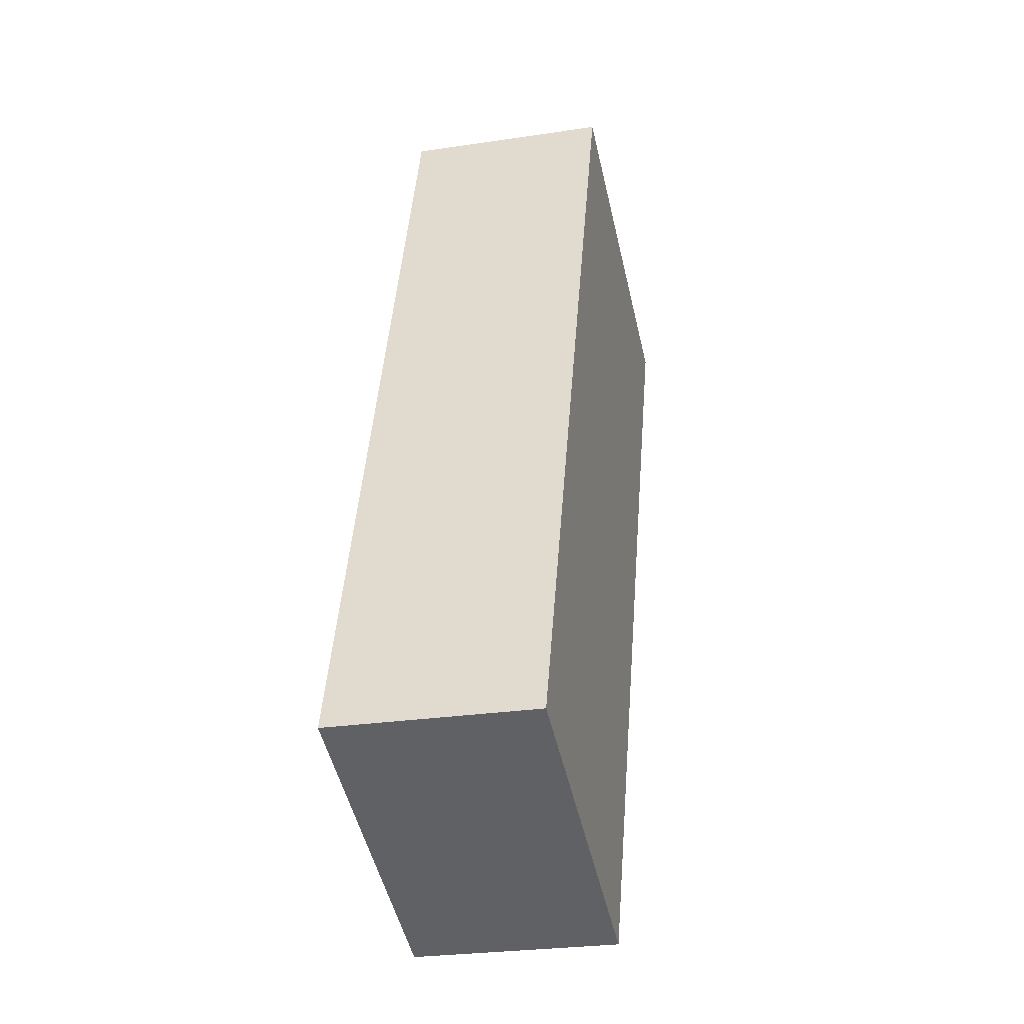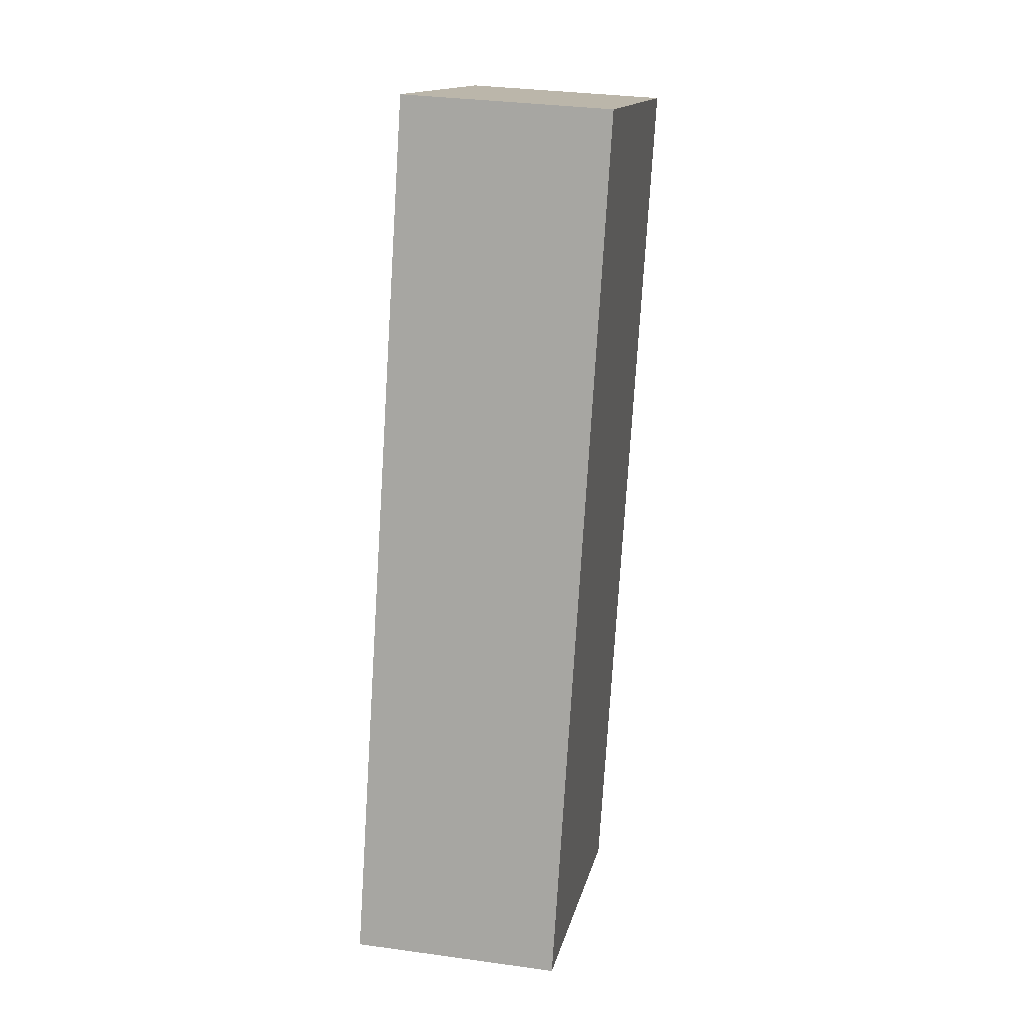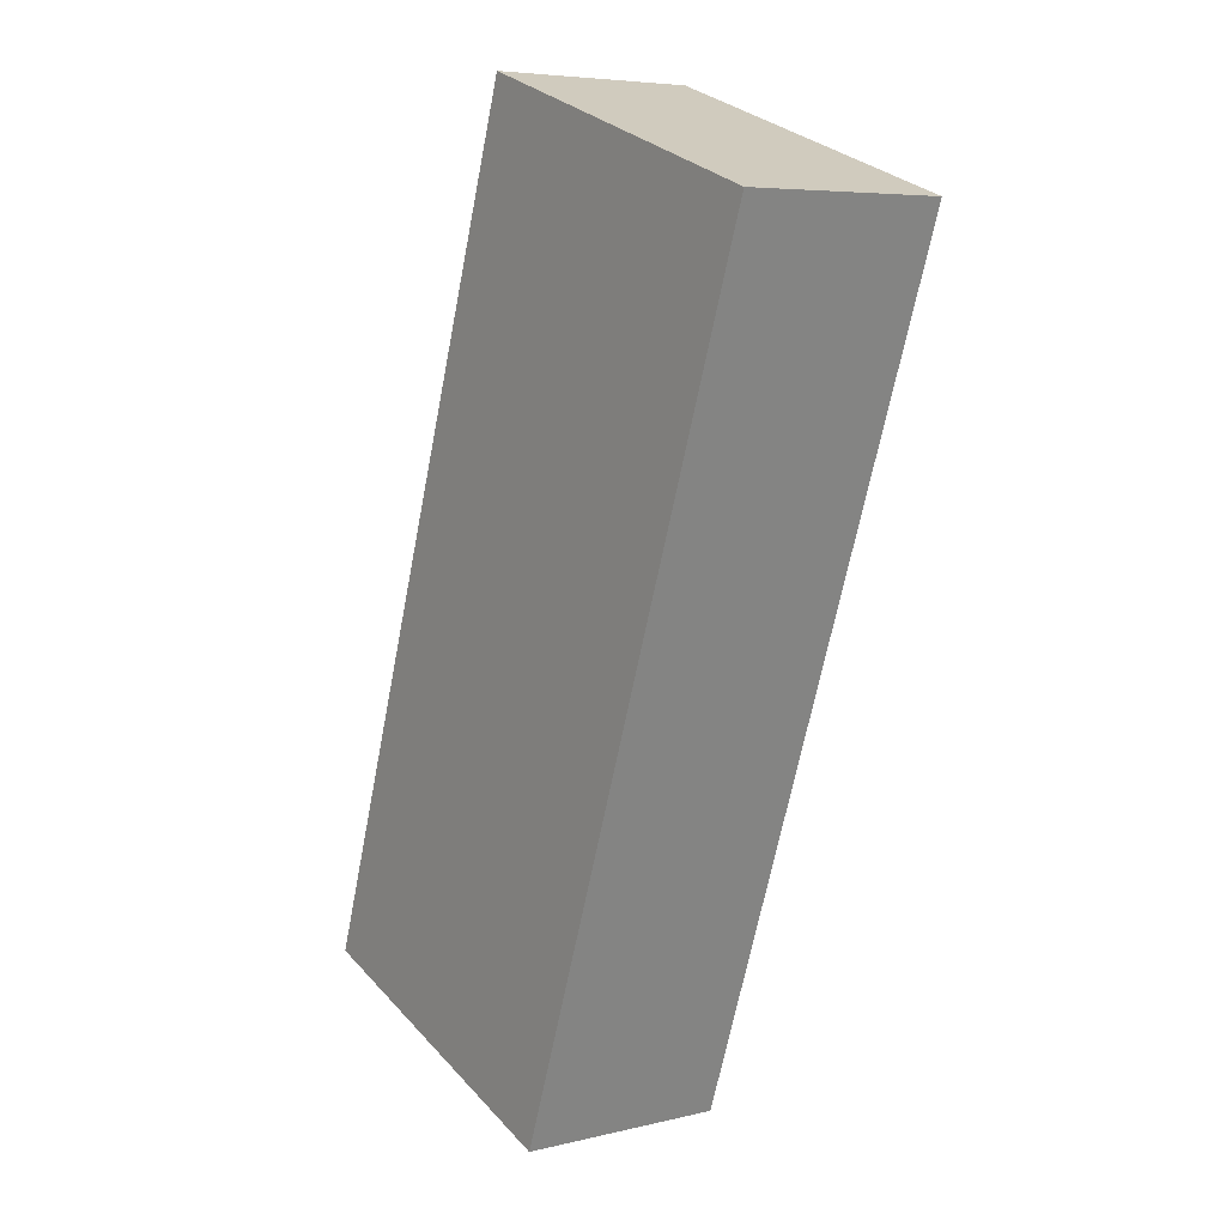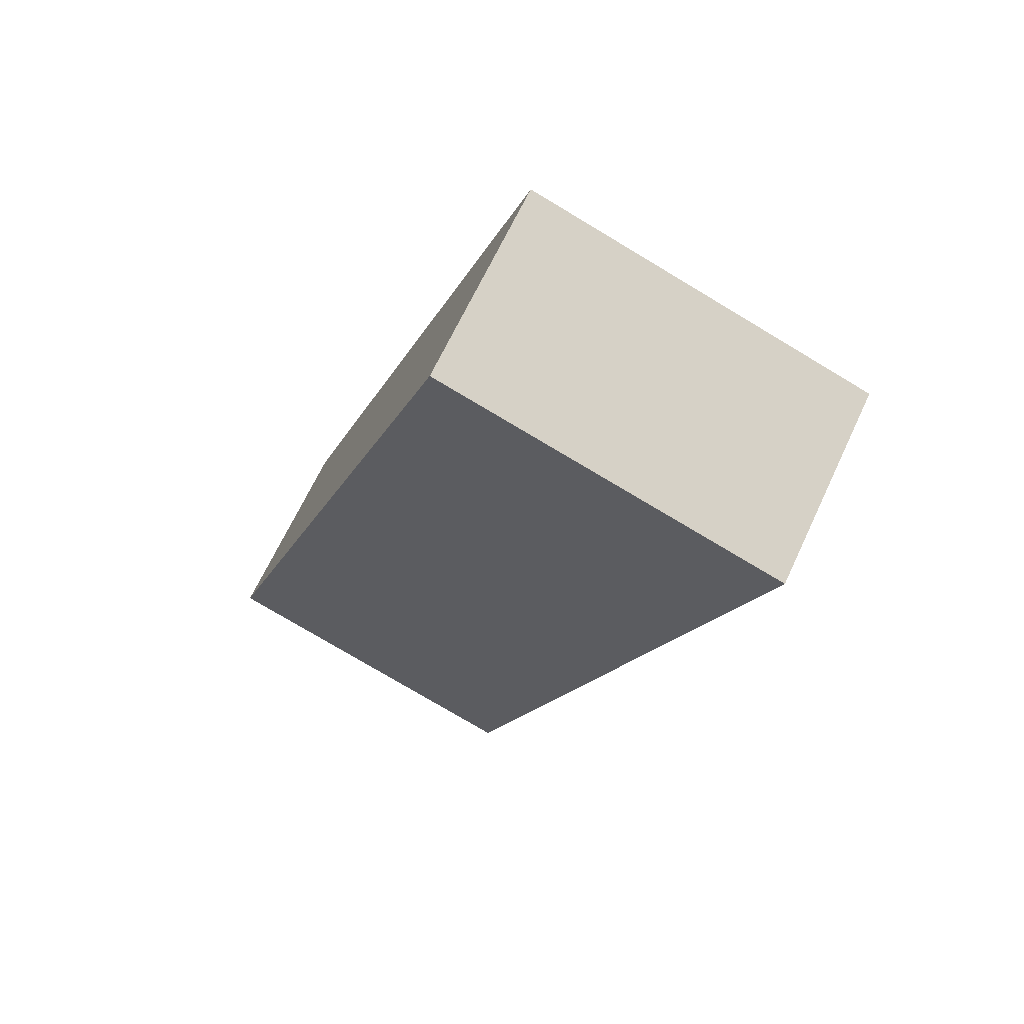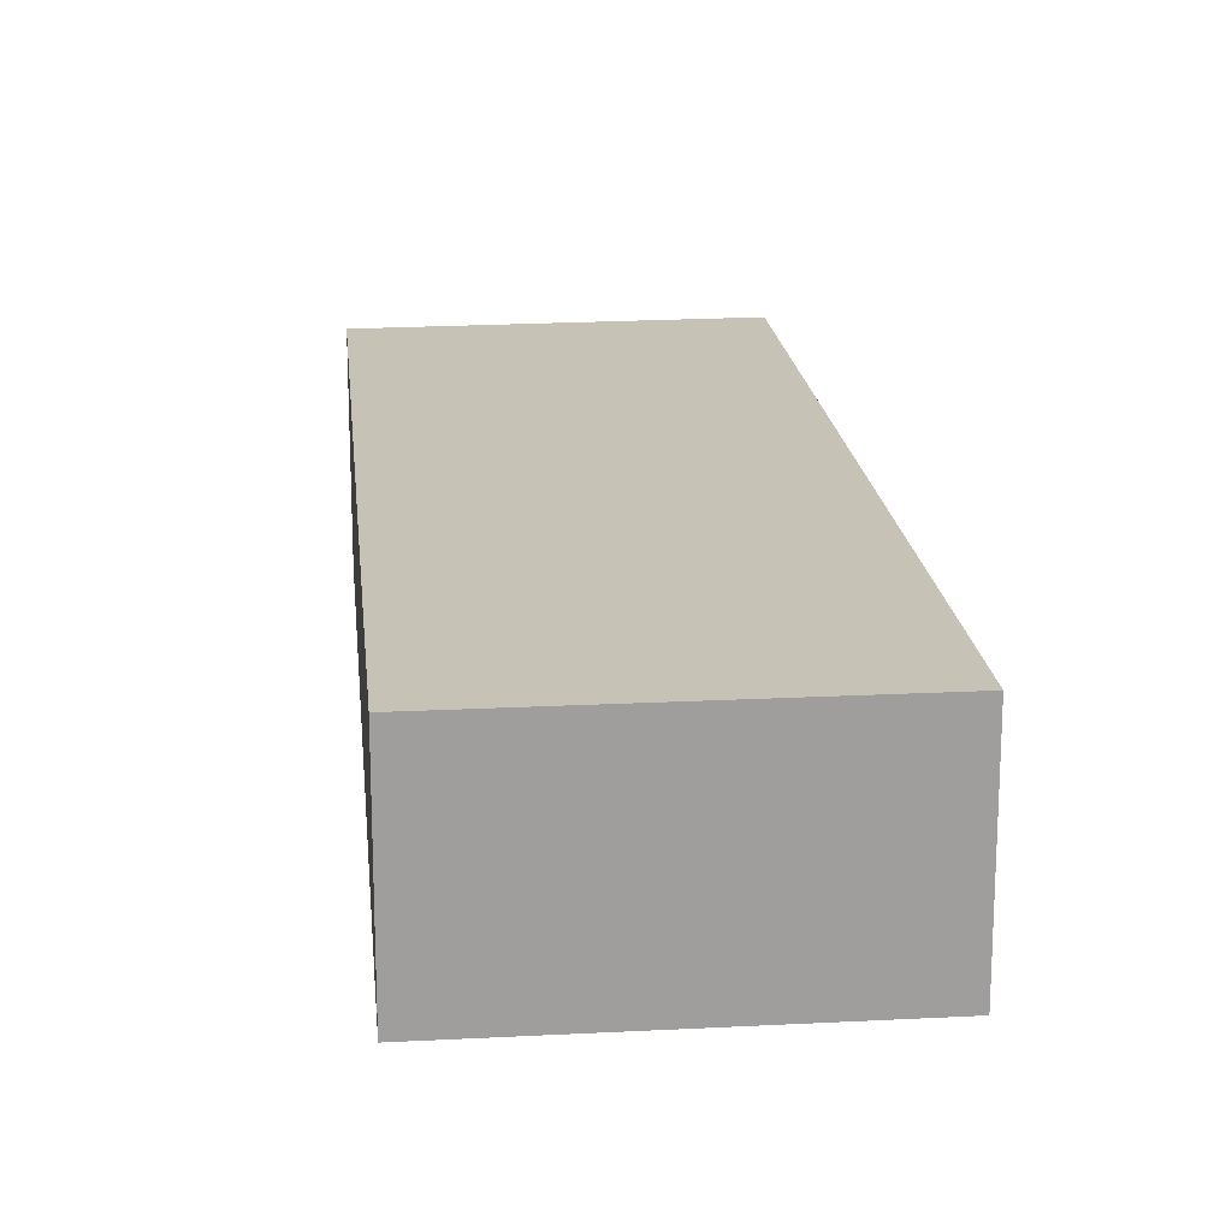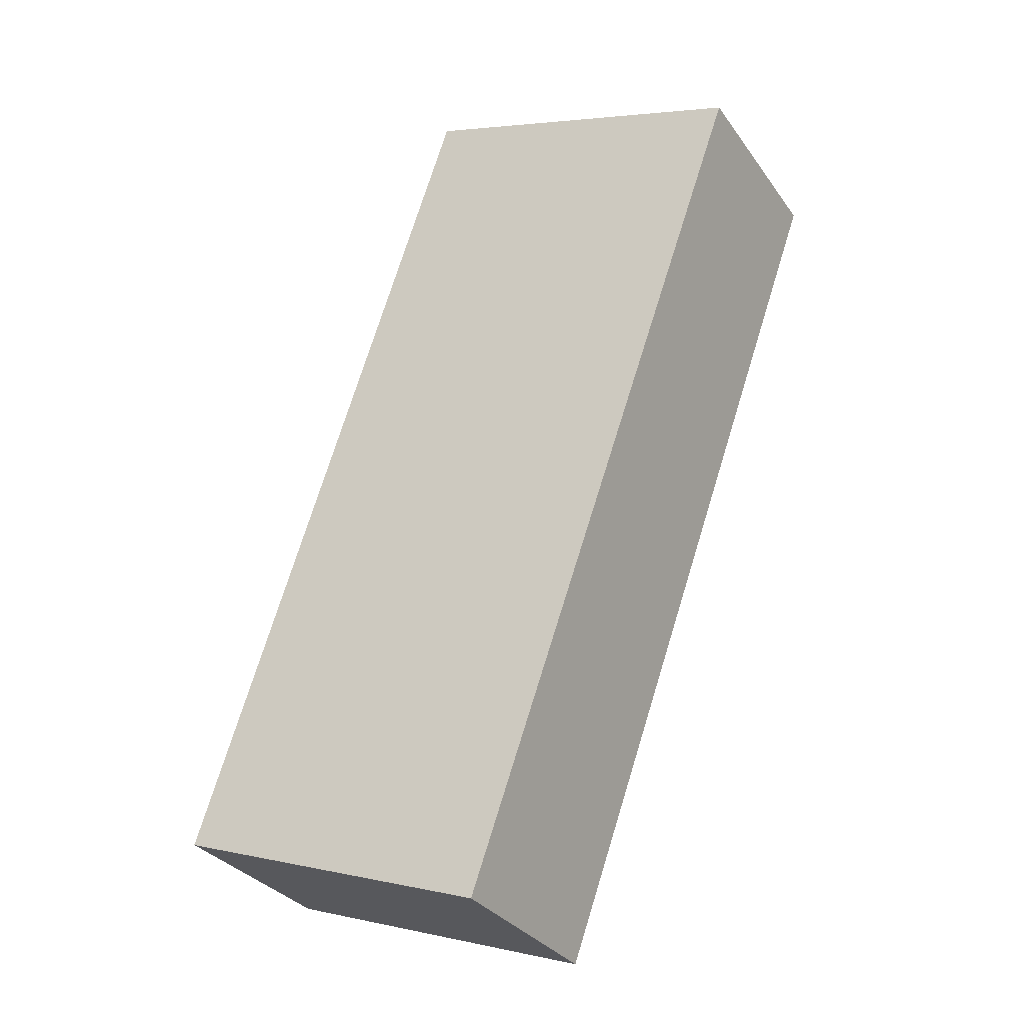
<metadata>
{"format":"obj","ext":"obj","renderer":"f3d","projection":"perspective","resolution":1024,"background":"white","views":[{"elev":-27.2,"azim":-76.9,"up":"+Z"},{"elev":32.2,"azim":-79.0,"up":"+Z"},{"elev":6.1,"azim":54.1,"up":"+Z"},{"elev":66.5,"azim":25.0,"up":"+Z"},{"elev":19.3,"azim":13.3,"up":"+Y"},{"elev":-31.6,"azim":29.3,"up":"+Z"}]}
</metadata>
<code>
v  0 1.239 7.587e-17
v  3.762 1.239 4.325
v  1.968 1.239 -0.714
v  1.703 1.239 5.03
v  1.968 4.372e-17 -0.714
v  0 0 0
v  1.703 -3.08e-16 5.03
v  3.762 -2.648e-16 4.325
g defaultobject
f 1 2 3
f 2 1 4
f 5 1 3
f 1 5 6
f 6 4 1
f 4 6 7
f 7 2 4
f 2 7 8
f 8 3 2
f 3 8 5
f 8 6 5
f 6 8 7

</code>
